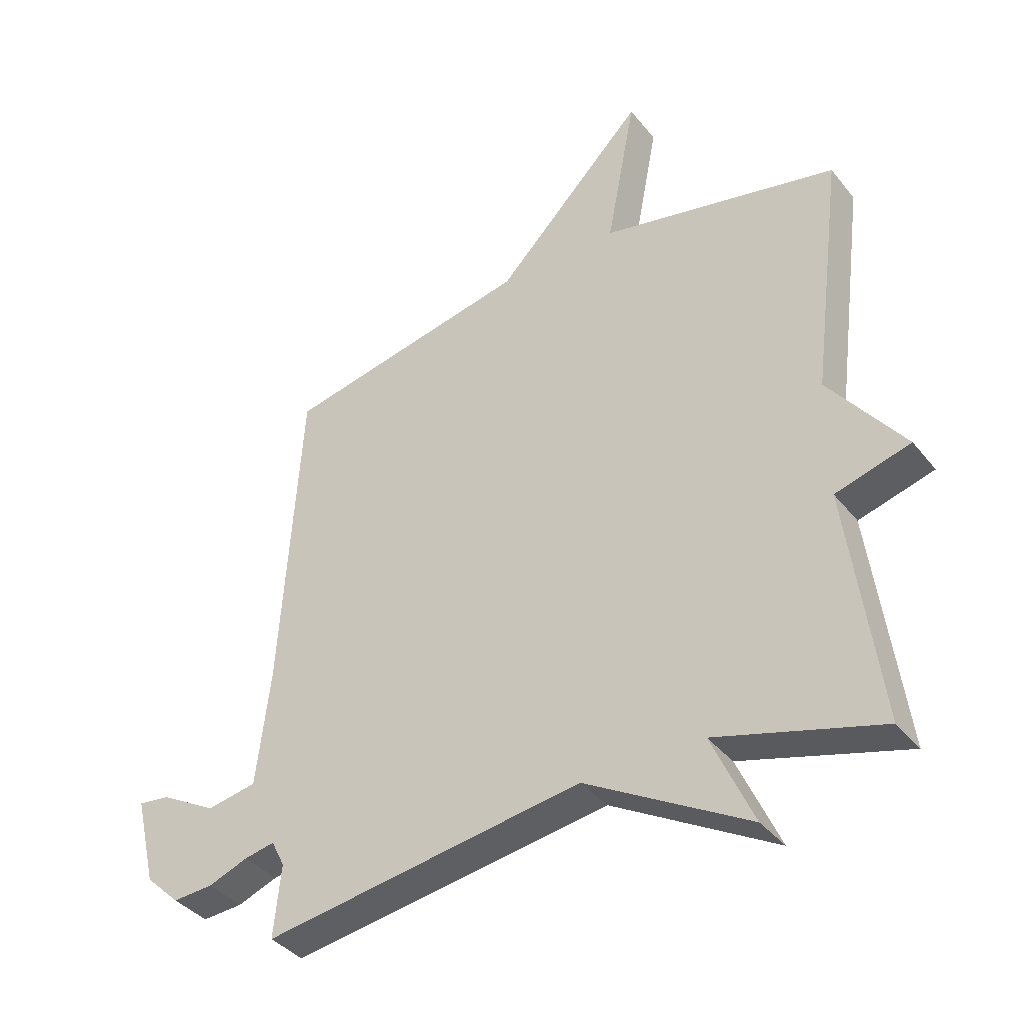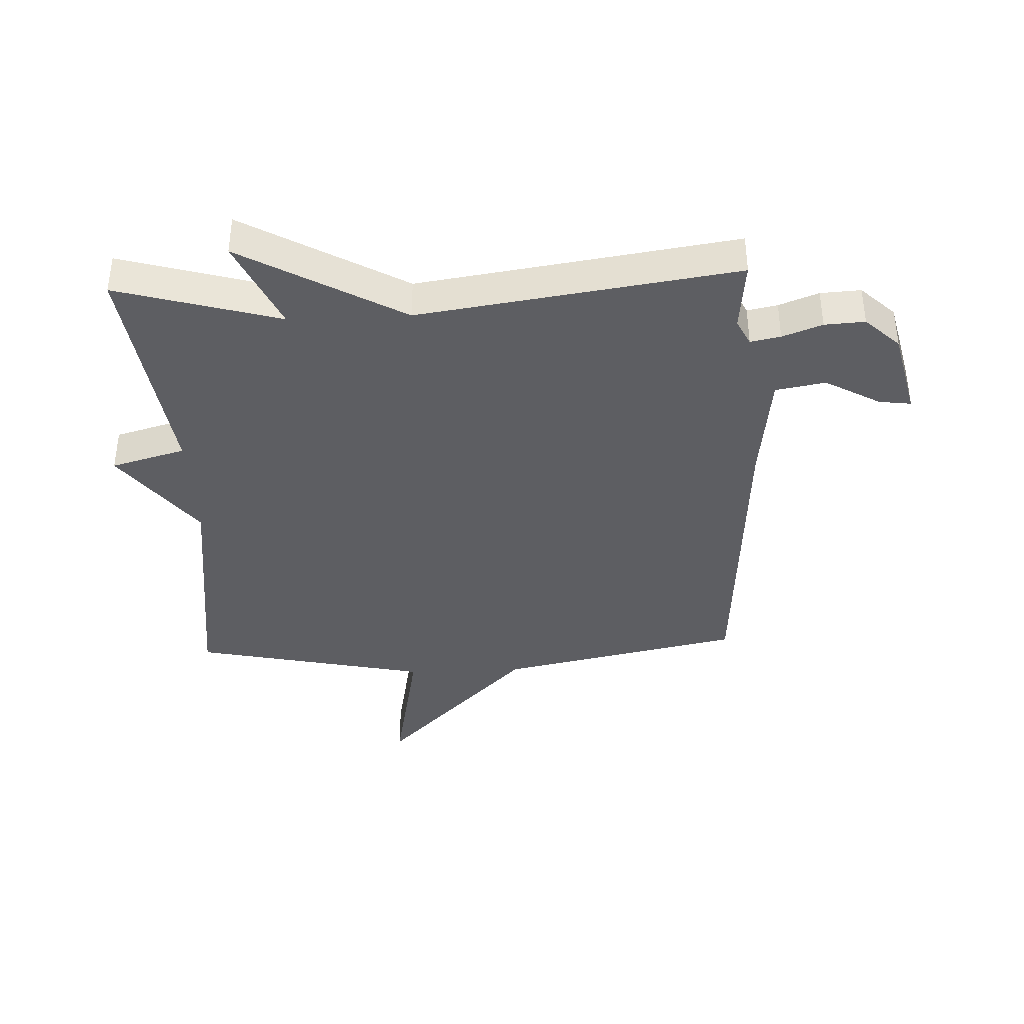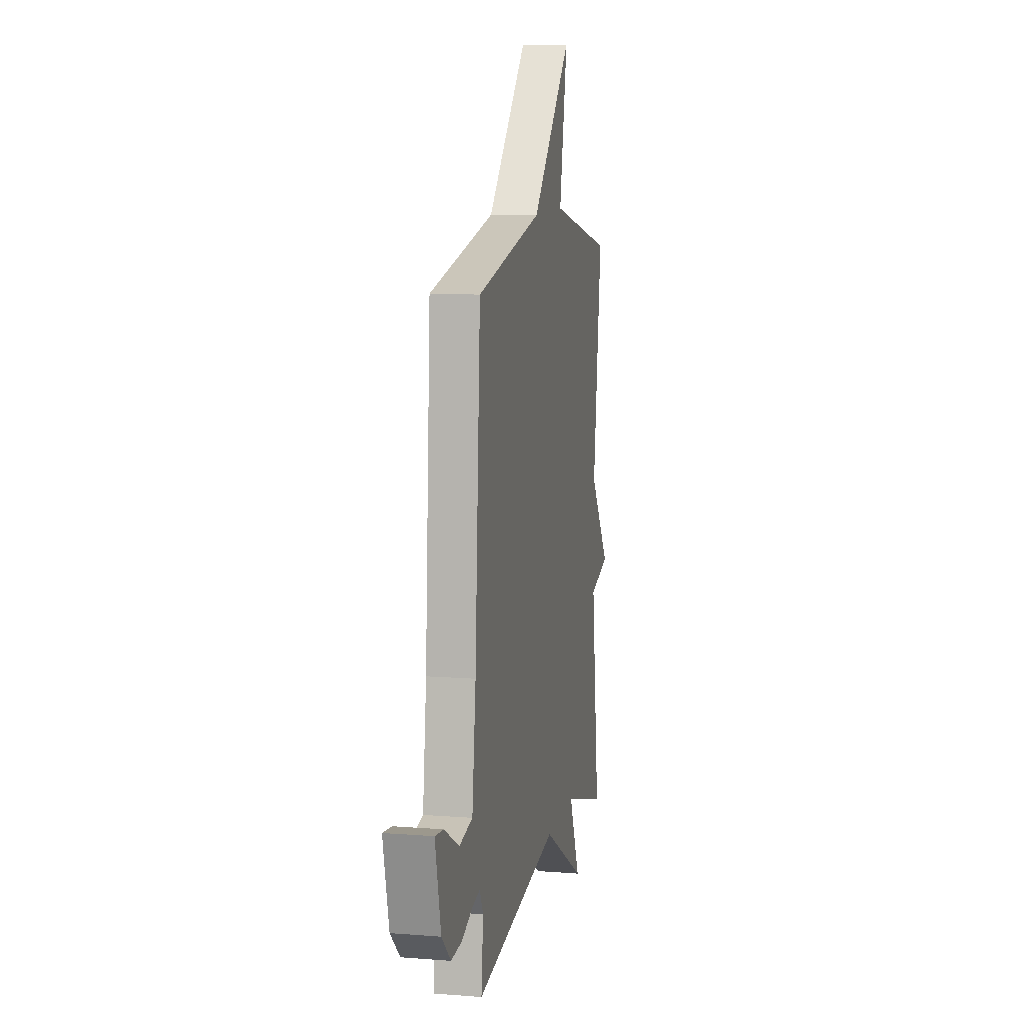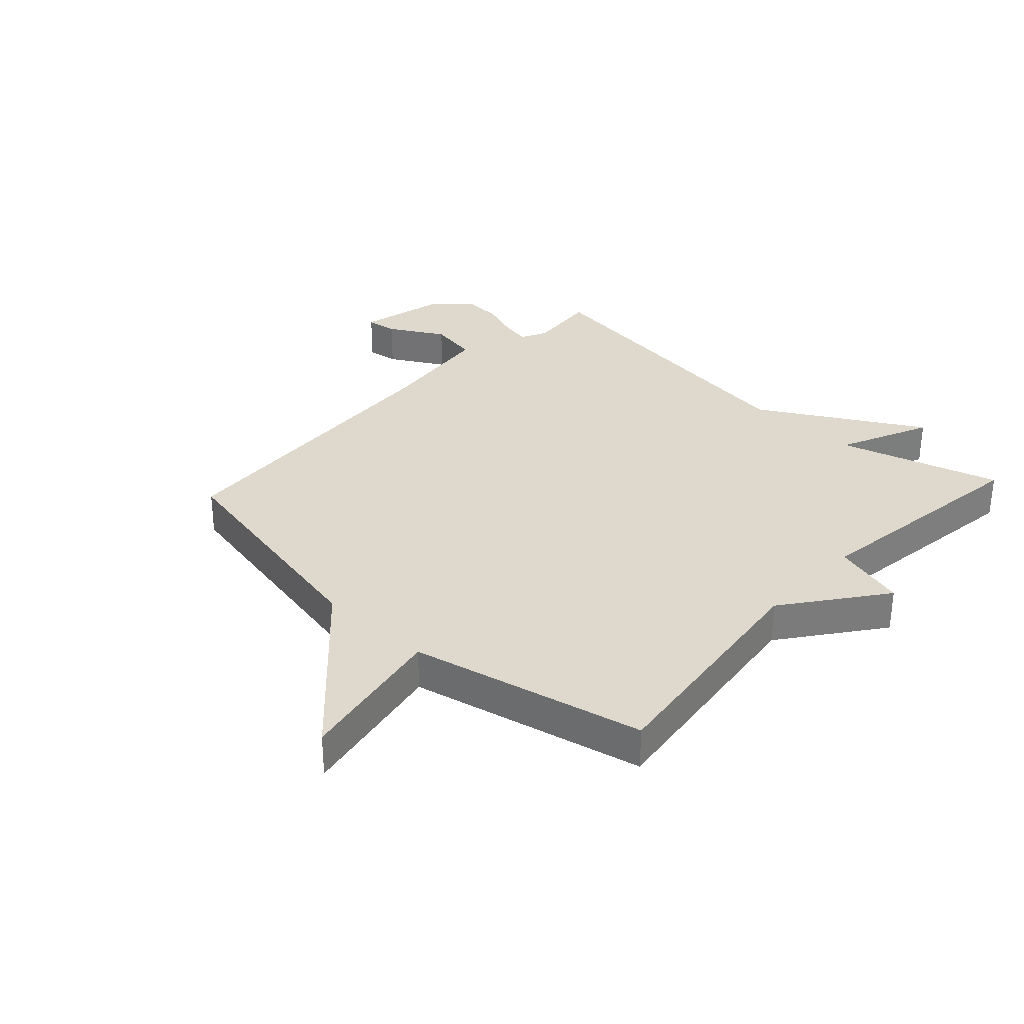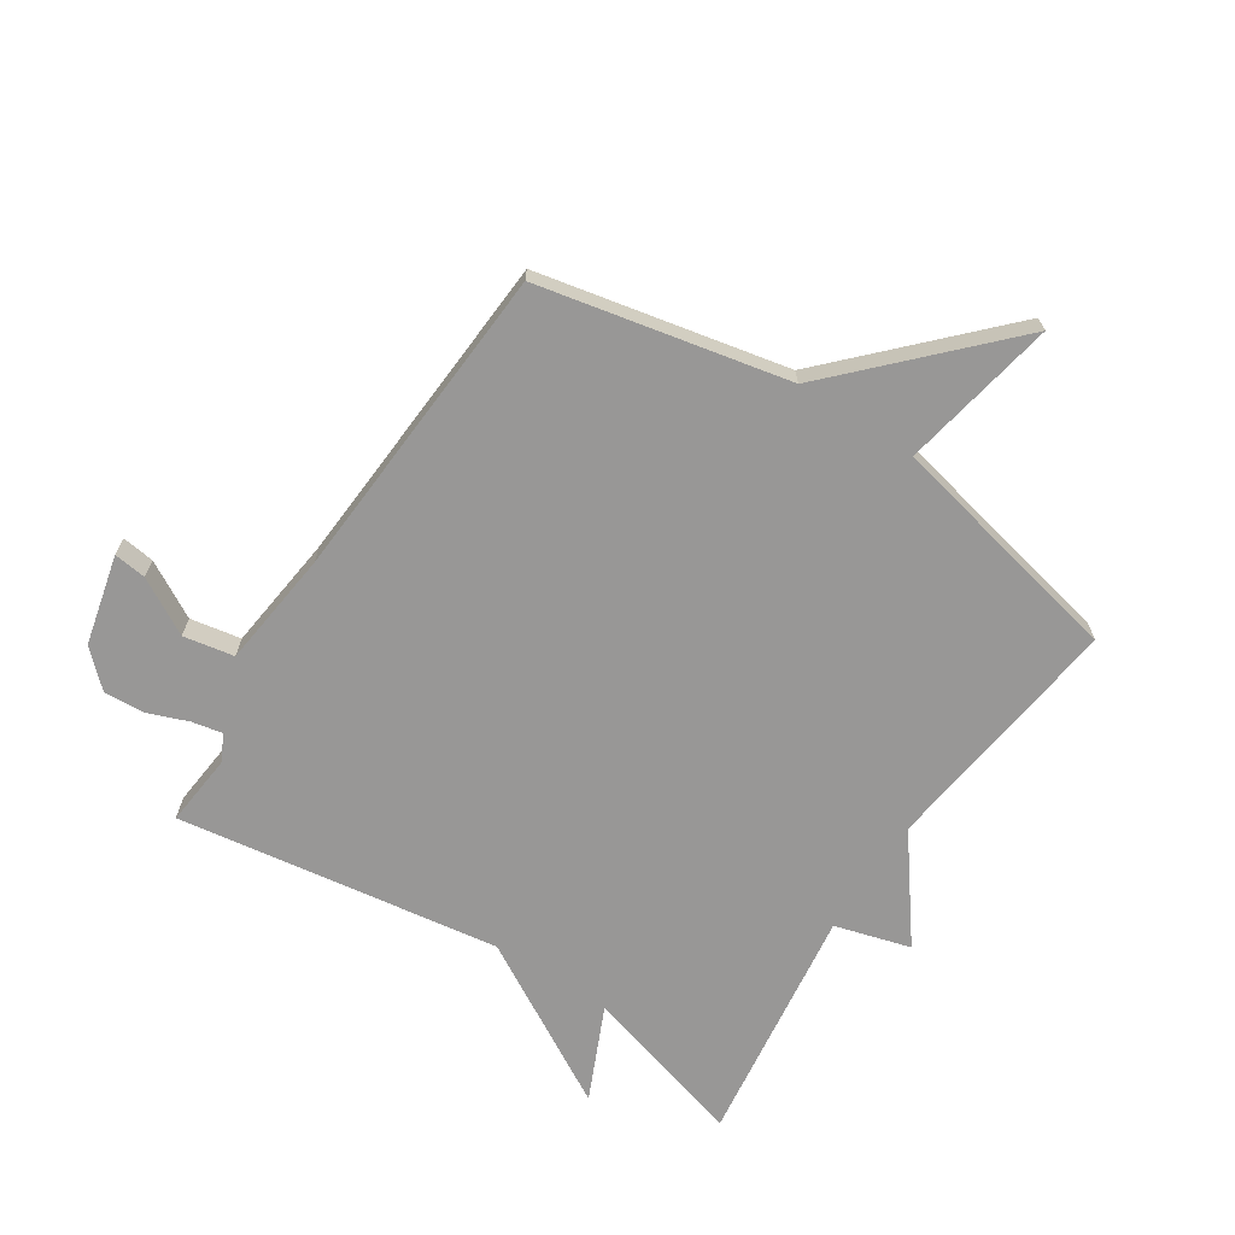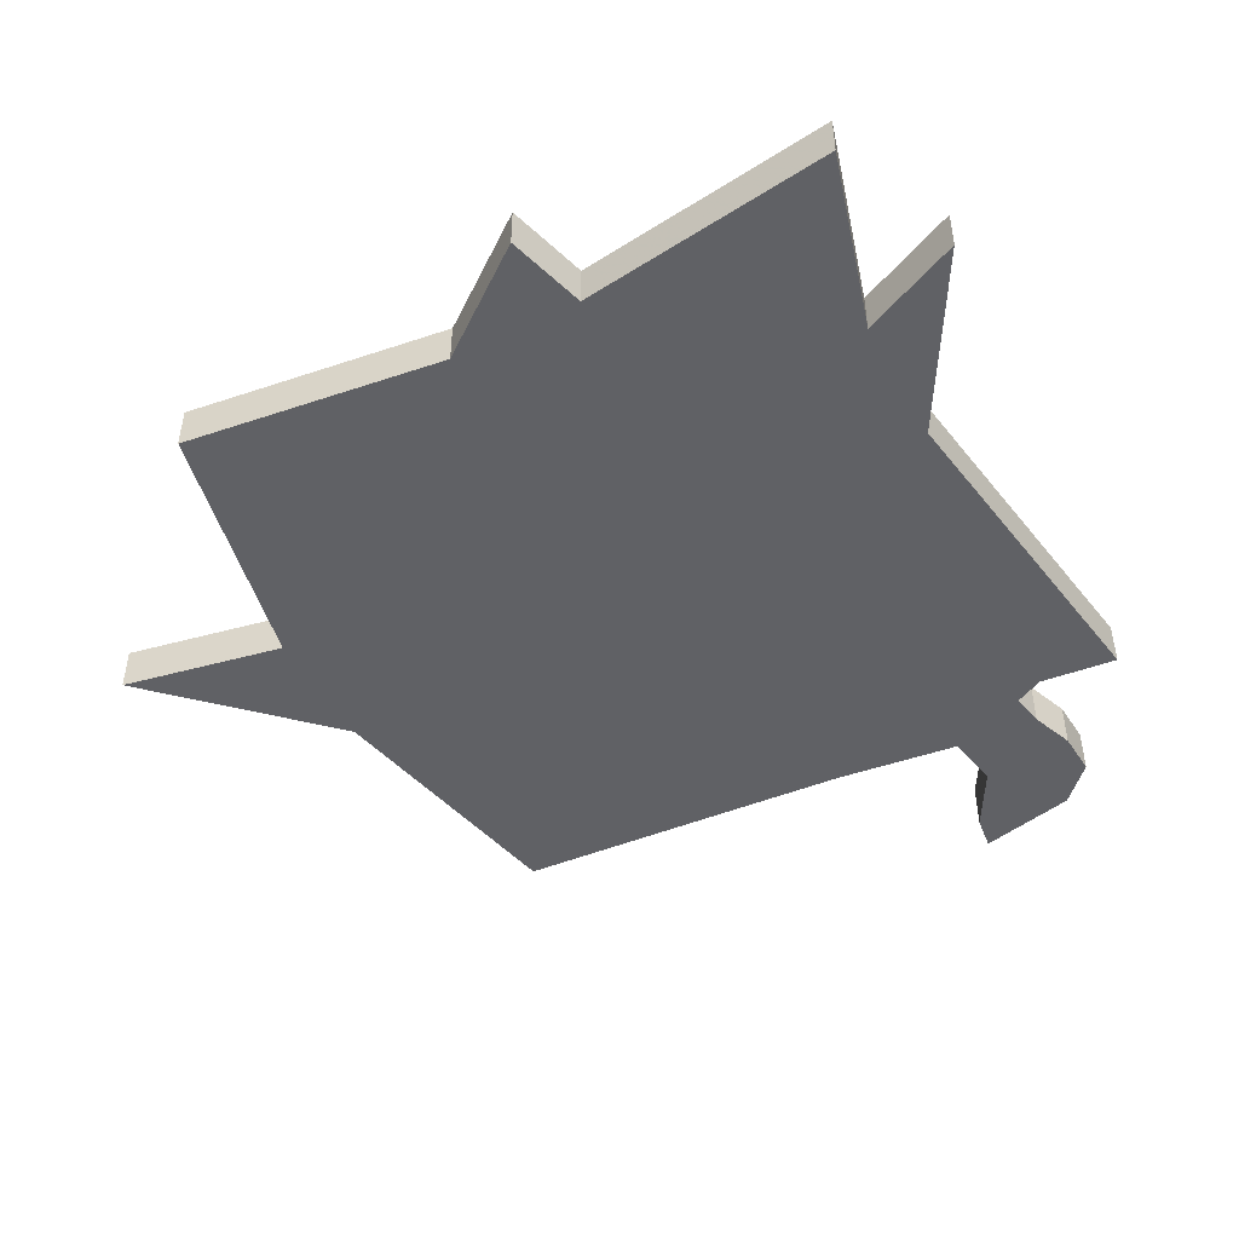
<metadata>
{"format":"obj","ext":"obj","renderer":"f3d","projection":"perspective","resolution":1024,"background":"white","views":[{"elev":-38.4,"azim":34.0,"up":"+Z"},{"elev":-38.3,"azim":-177.5,"up":"+Y"},{"elev":10.0,"azim":-78.6,"up":"+Z"},{"elev":32.0,"azim":42.7,"up":"+Y"},{"elev":-68.3,"azim":-33.0,"up":"+Y"},{"elev":-47.5,"azim":118.1,"up":"+Y"}]}
</metadata>
<code>
v -0.5 0.07 -0.5
v -0.488 0.07 -0.381
v -0.51 0.07 -0.337
v -0.56 0.07 -0.347
v -0.626 0.07 -0.372
v -0.693 0.07 -0.376
v -0.75 0.07 -0.322
v -0.785 0.07 -0.174
v -0.732 0.07 -0.181
v -0.64 0.07 -0.233
v -0.557 0.07 -0.218
v -0.534 0.07 -0.026
v -0.5 0.07 0.5
v -0.093 0.07 0.585
v 0.156 0.07 0.84
v 0.107 0.07 0.585
v 0.5 0.07 0.5
v 0.448 0.07 0.094
v 0.572 0.07 -0.071
v 0.448 0.07 -0.106
v 0.5 0.07 -0.5
v 0.229 0.07 -0.422
v 0.298 0.07 -0.576
v 0.029 0.07 -0.422
v -0.5 0 -0.5
v -0.488 0 -0.381
v -0.51 0 -0.337
v -0.56 0 -0.347
v -0.626 0 -0.372
v -0.693 0 -0.376
v -0.75 0 -0.322
v -0.785 0 -0.174
v -0.732 0 -0.181
v -0.64 0 -0.233
v -0.557 0 -0.218
v -0.534 0 -0.026
v -0.5 0 0.5
v -0.093 0 0.585
v 0.156 0 0.84
v 0.107 0 0.585
v 0.5 0 0.5
v 0.448 0 0.094
v 0.572 0 -0.071
v 0.448 0 -0.106
v 0.5 0 -0.5
v 0.229 0 -0.422
v 0.298 0 -0.576
v 0.029 0 -0.422
f 22 23 24
f 20 21 22
f 20 22 24
f 18 19 20
f 24 1 2
f 20 24 2
f 18 20 2
f 18 2 3
f 17 18 3
f 16 17 3
f 16 3 4
f 15 16 4
f 14 15 4
f 12 13 14
f 11 12 14 4
f 8 9 10
f 7 8 10
f 6 7 10
f 5 6 10
f 4 5 10
f 4 10 11
f 48 47 46
f 46 45 44
f 48 46 44
f 44 43 42
f 26 25 48
f 26 48 44
f 26 44 42
f 27 26 42
f 27 42 41
f 27 41 40
f 28 27 40
f 28 40 39
f 28 39 38
f 38 37 36
f 28 38 36 35
f 34 33 32
f 34 32 31
f 34 31 30
f 34 30 29
f 34 29 28
f 35 34 28
f 1 25 26 2
f 2 26 27 3
f 3 27 28 4
f 4 28 29 5
f 5 29 30 6
f 6 30 31 7
f 7 31 32 8
f 8 32 33 9
f 9 33 34 10
f 10 34 35 11
f 11 35 36 12
f 12 36 37 13
f 13 37 38 14
f 14 38 39 15
f 15 39 40 16
f 16 40 41 17
f 17 41 42 18
f 18 42 43 19
f 19 43 44 20
f 20 44 45 21
f 21 45 46 22
f 22 46 47 23
f 23 47 48 24
f 24 48 25 1

</code>
